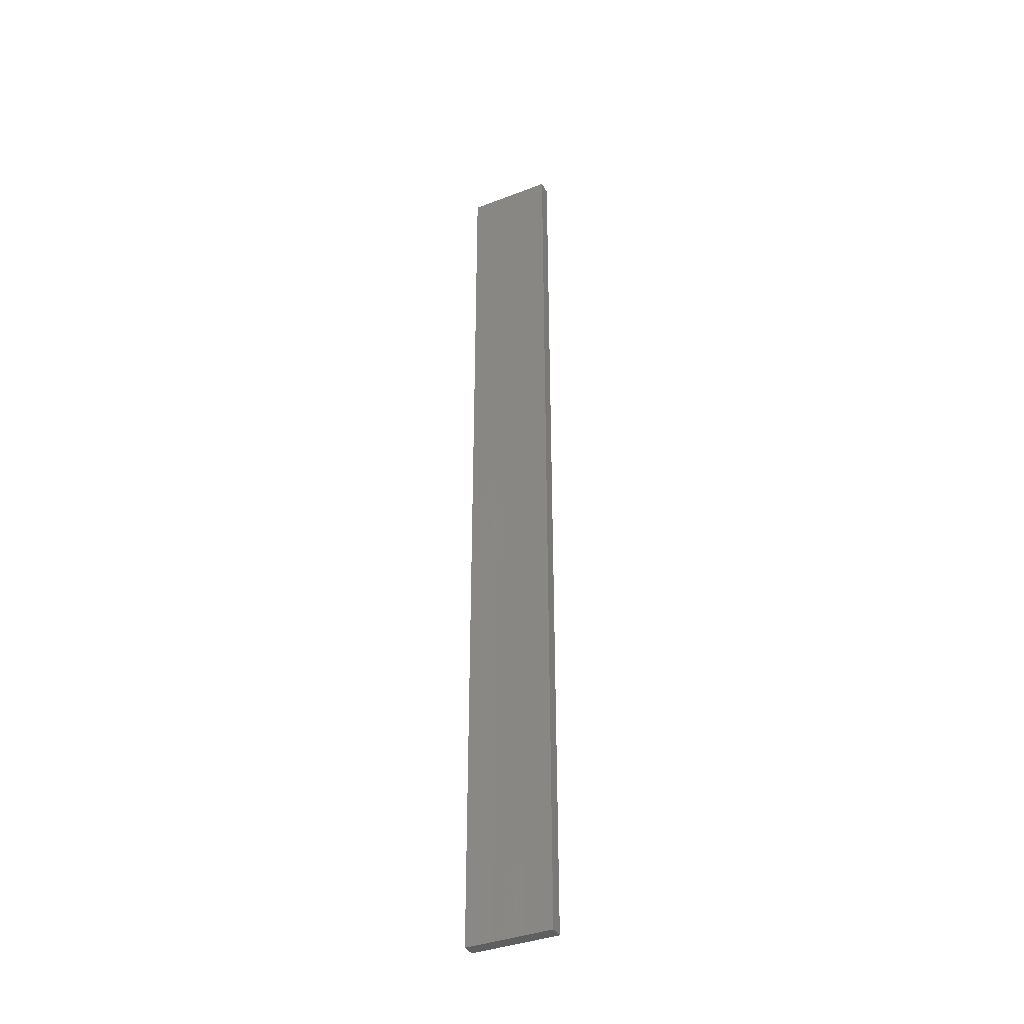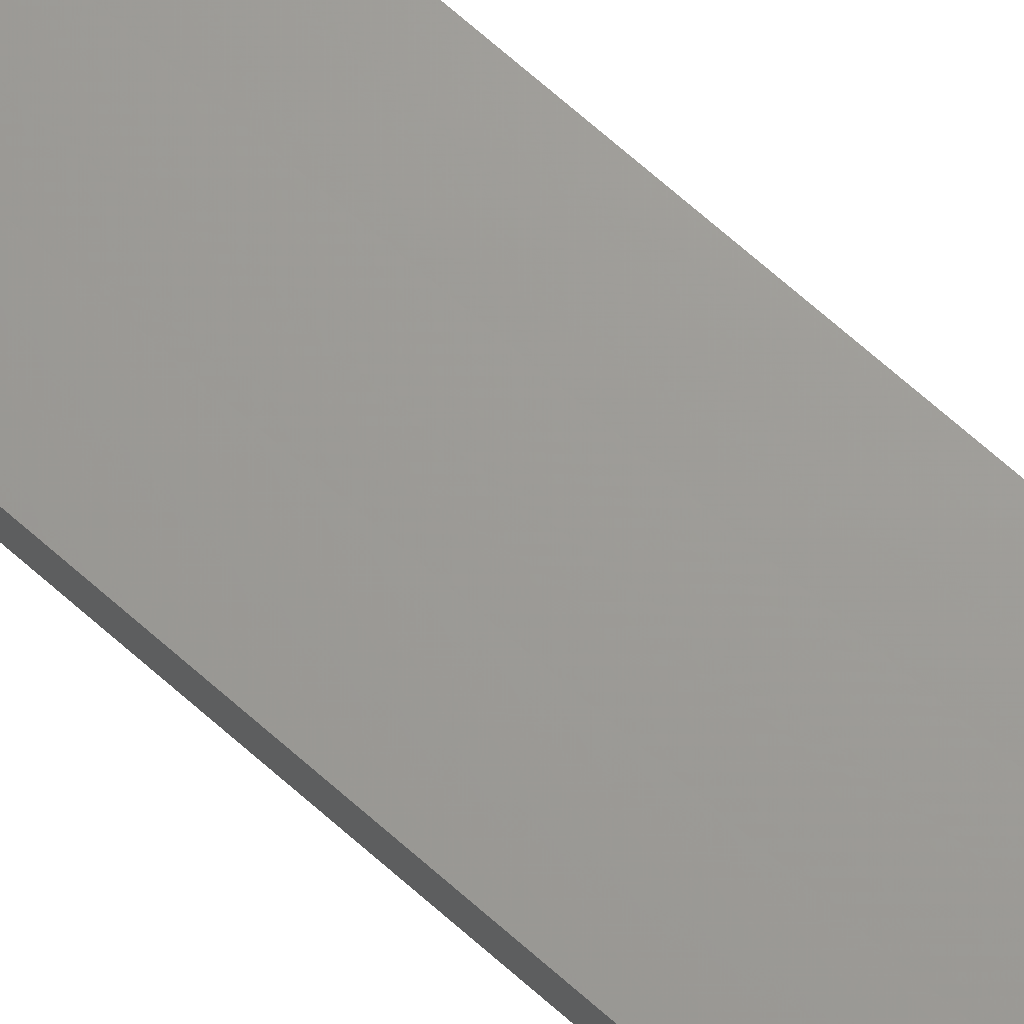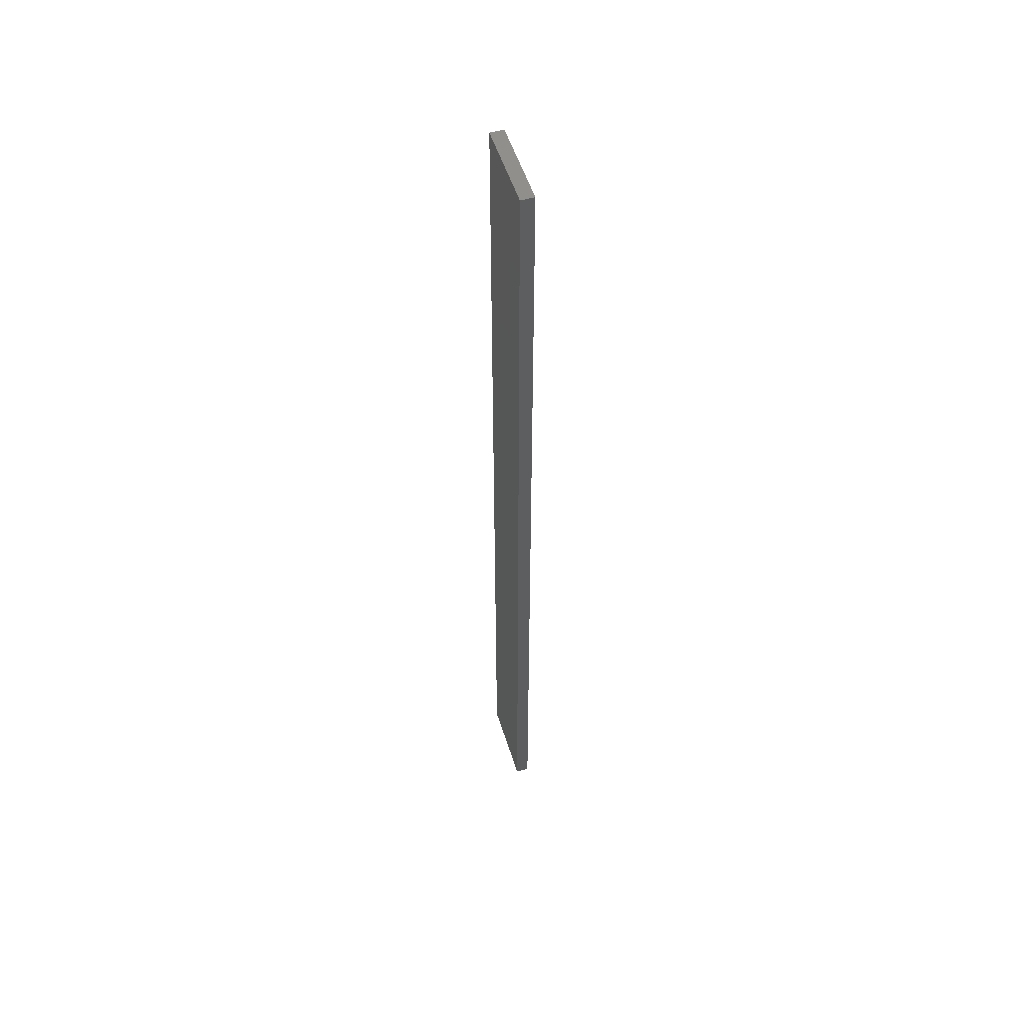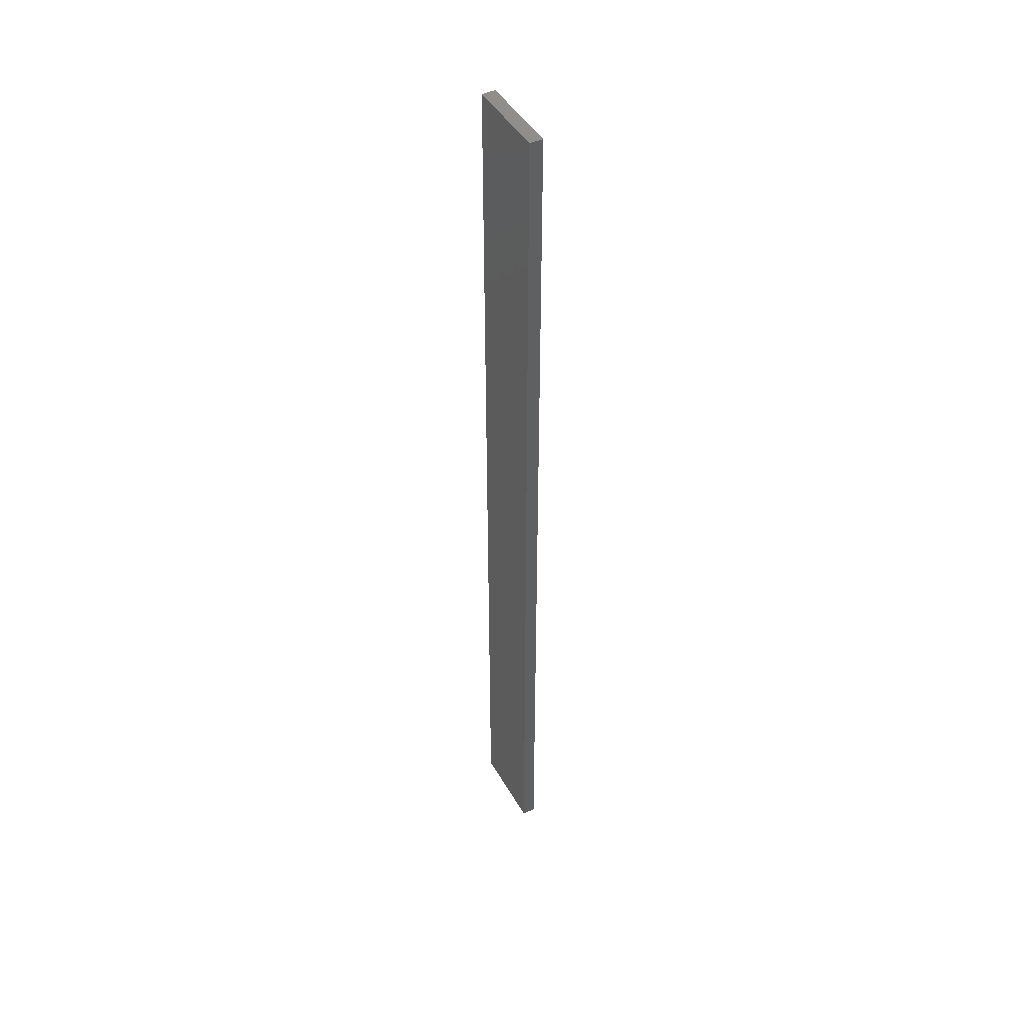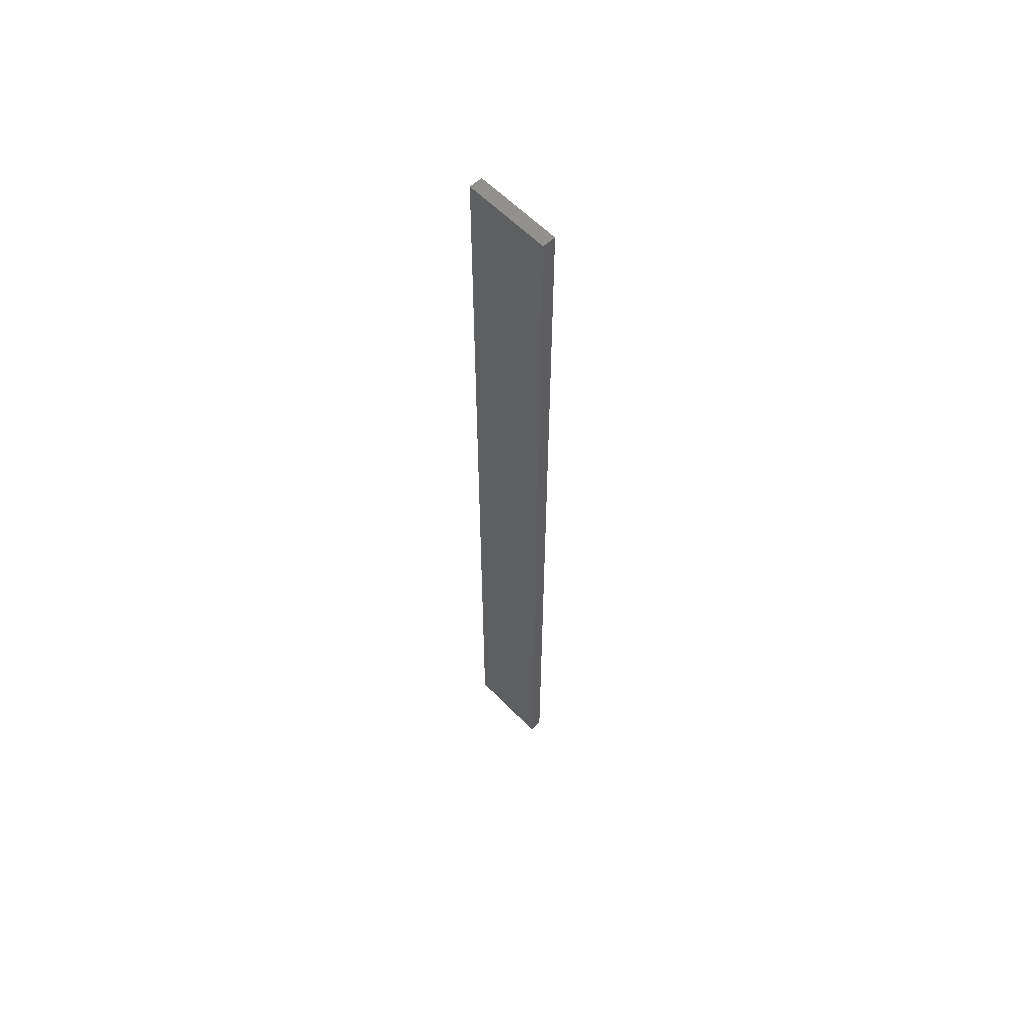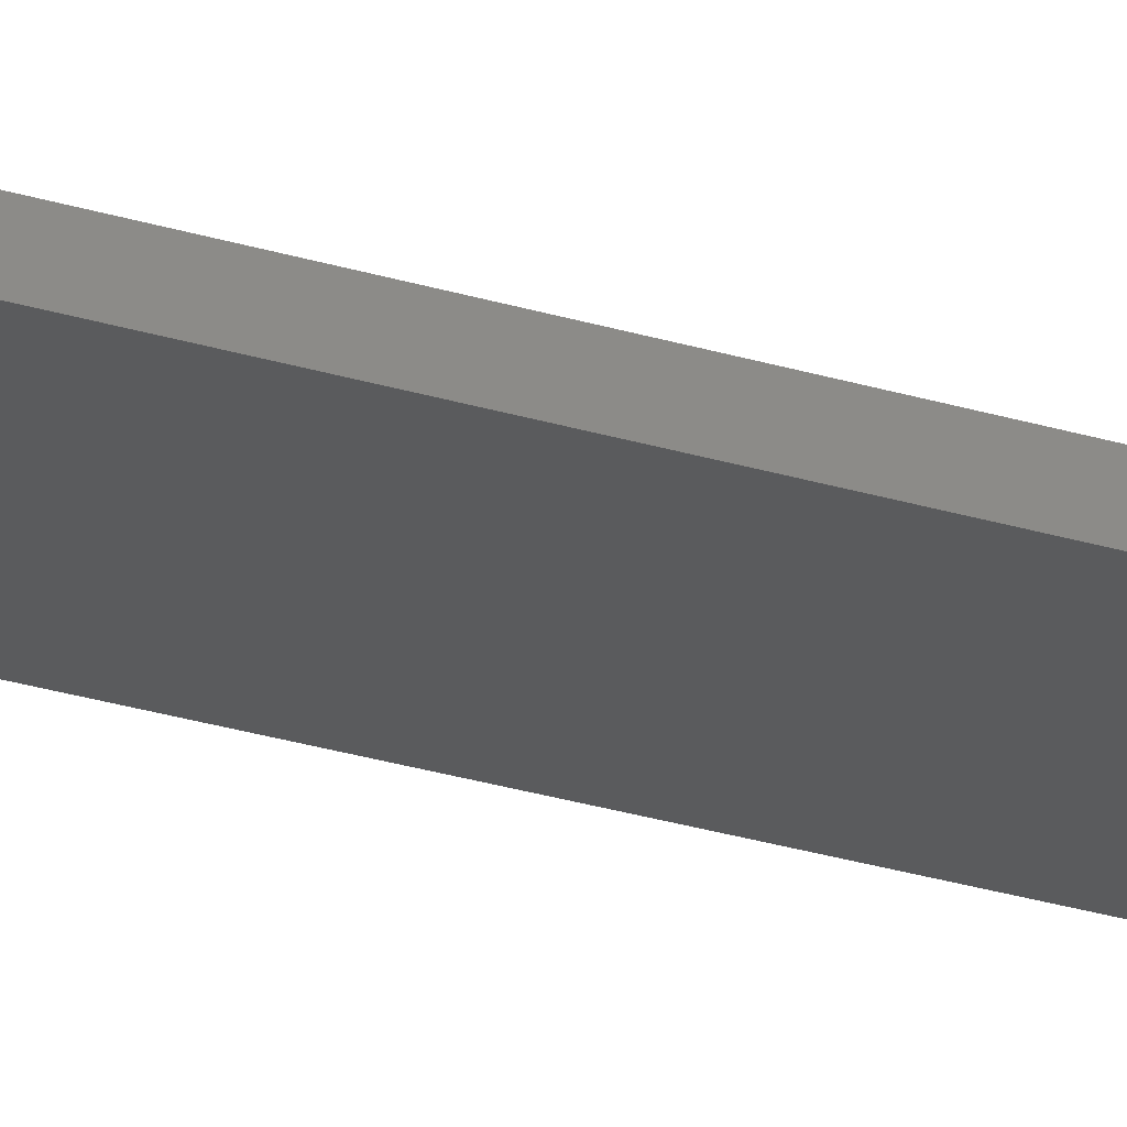
<metadata>
{"format":"stl","ext":"stl","renderer":"f3d","projection":"perspective","resolution":1024,"background":"white","views":[{"elev":-37.8,"azim":-153.7,"up":"+Z"},{"elev":69.3,"azim":131.6,"up":"+Y"},{"elev":52.9,"azim":-107.0,"up":"+Z"},{"elev":45.0,"azim":-117.9,"up":"+Z"},{"elev":59.3,"azim":-133.4,"up":"+Z"},{"elev":-26.0,"azim":-116.6,"up":"+Y"}]}
</metadata>
<code>
# stl→obj: 16 verts, 28 faces
v -0.08142 -4.3 -60.32
v -0.08142 -4.3 -56.73
v -0.1898 -4.301 -56.73
v -0.1898 -4.301 -60.32
v -0.2981 -4.301 -56.73
v -0.2981 -4.301 -60.32
v -0.4064 -4.301 -56.73
v -0.4064 -4.301 -60.32
v -0.4065 -4.251 -56.73
v -0.4065 -4.251 -60.32
v -0.0817 -4.25 -56.73
v -0.19 -4.251 -60.32
v -0.19 -4.251 -56.73
v -0.0817 -4.25 -60.32
v -0.2982 -4.251 -60.32
v -0.2982 -4.251 -56.73
f 1 2 3
f 4 3 5
f 4 1 3
f 6 5 7
f 6 4 5
f 8 6 7
f 8 9 10
f 7 9 8
f 11 12 13
f 14 12 11
f 13 15 16
f 16 15 9
f 12 15 13
f 15 10 9
f 14 11 1
f 11 2 1
f 16 9 7
f 5 16 7
f 3 13 16
f 3 16 5
f 2 11 13
f 2 13 3
f 10 15 8
f 15 6 8
f 12 4 15
f 15 4 6
f 14 1 12
f 12 1 4

</code>
